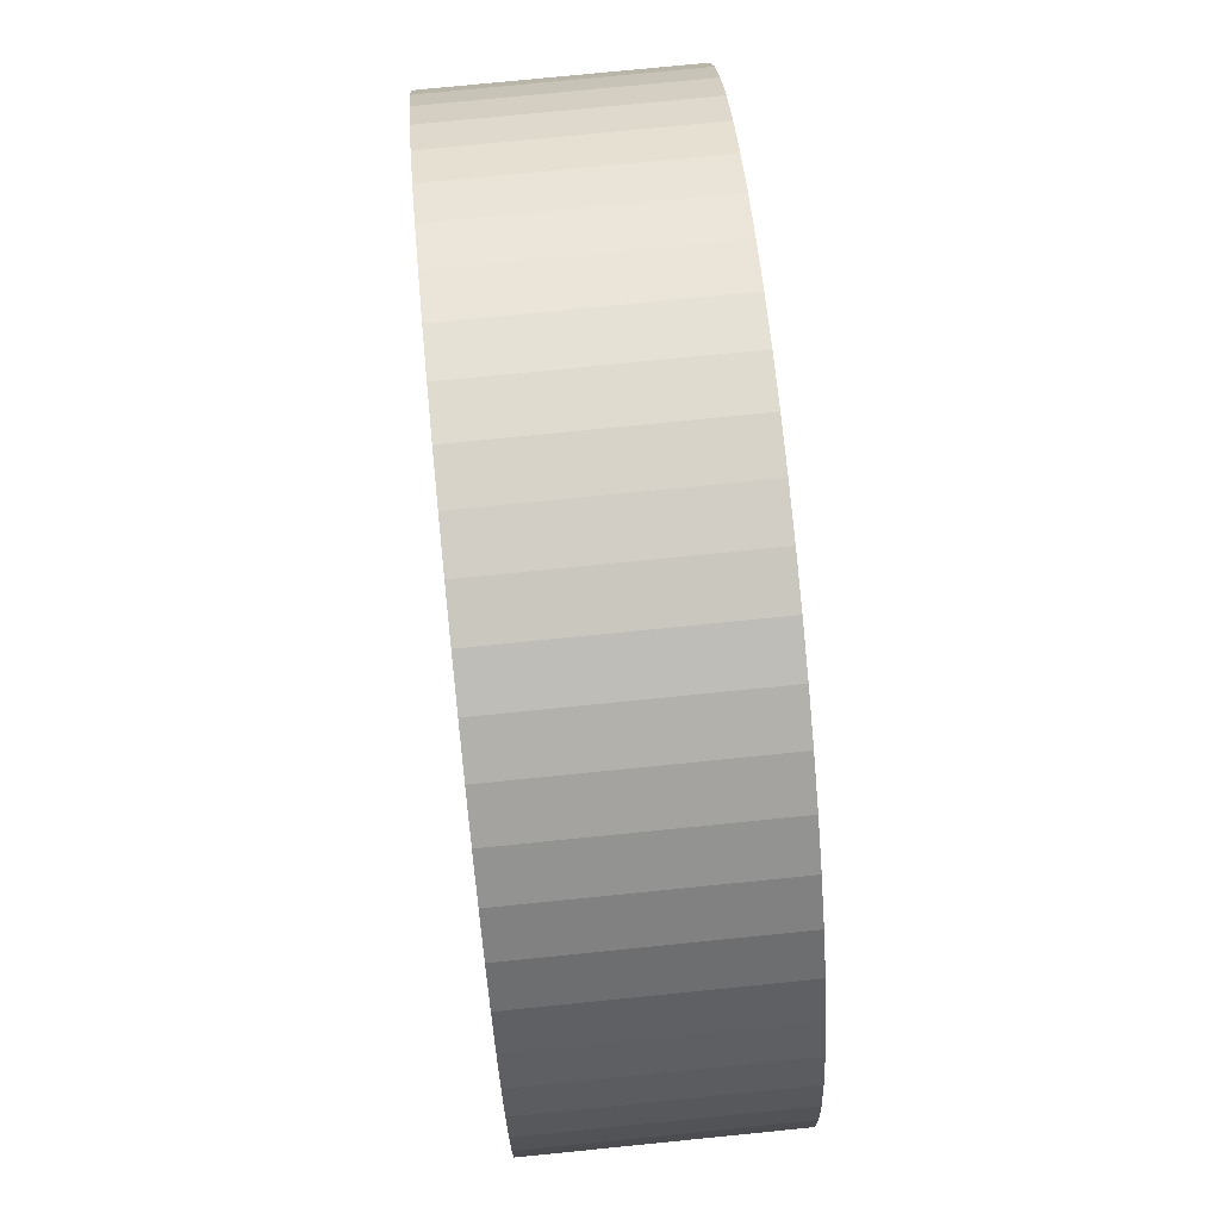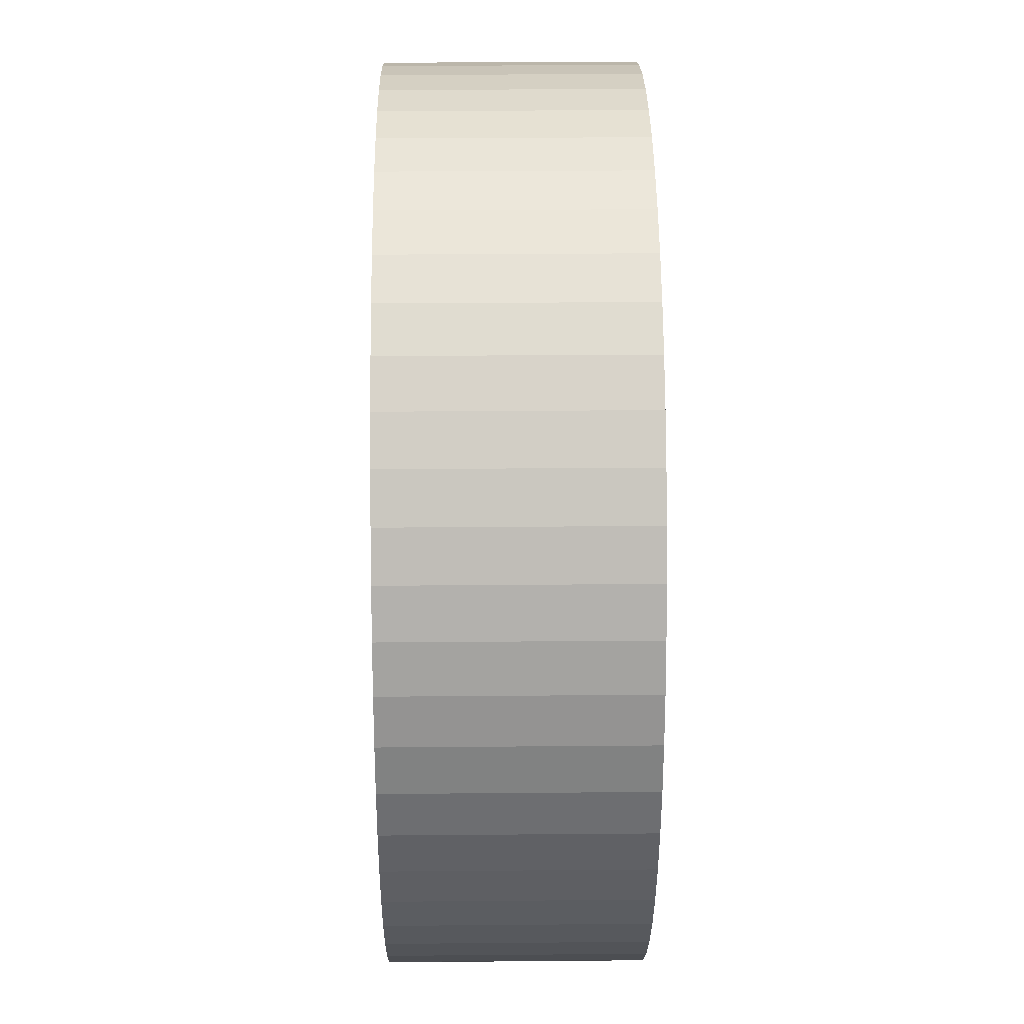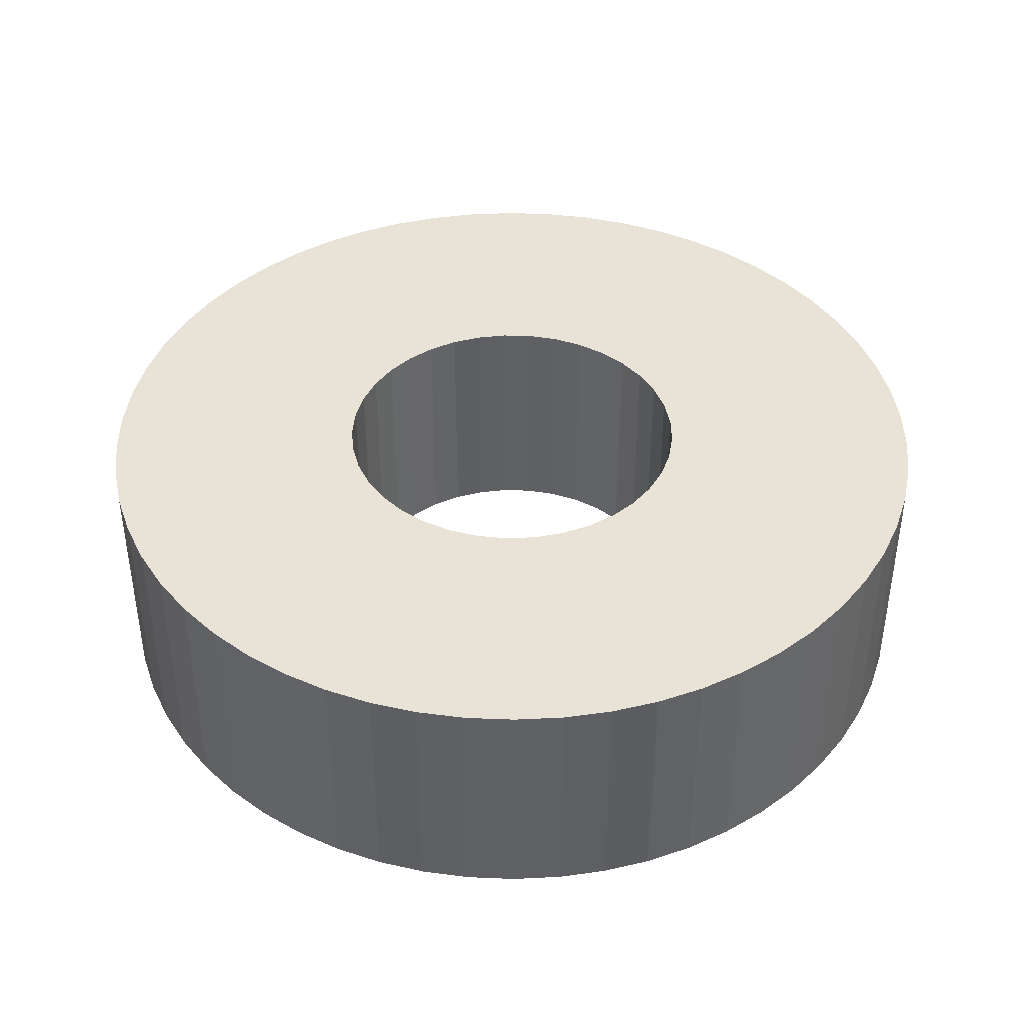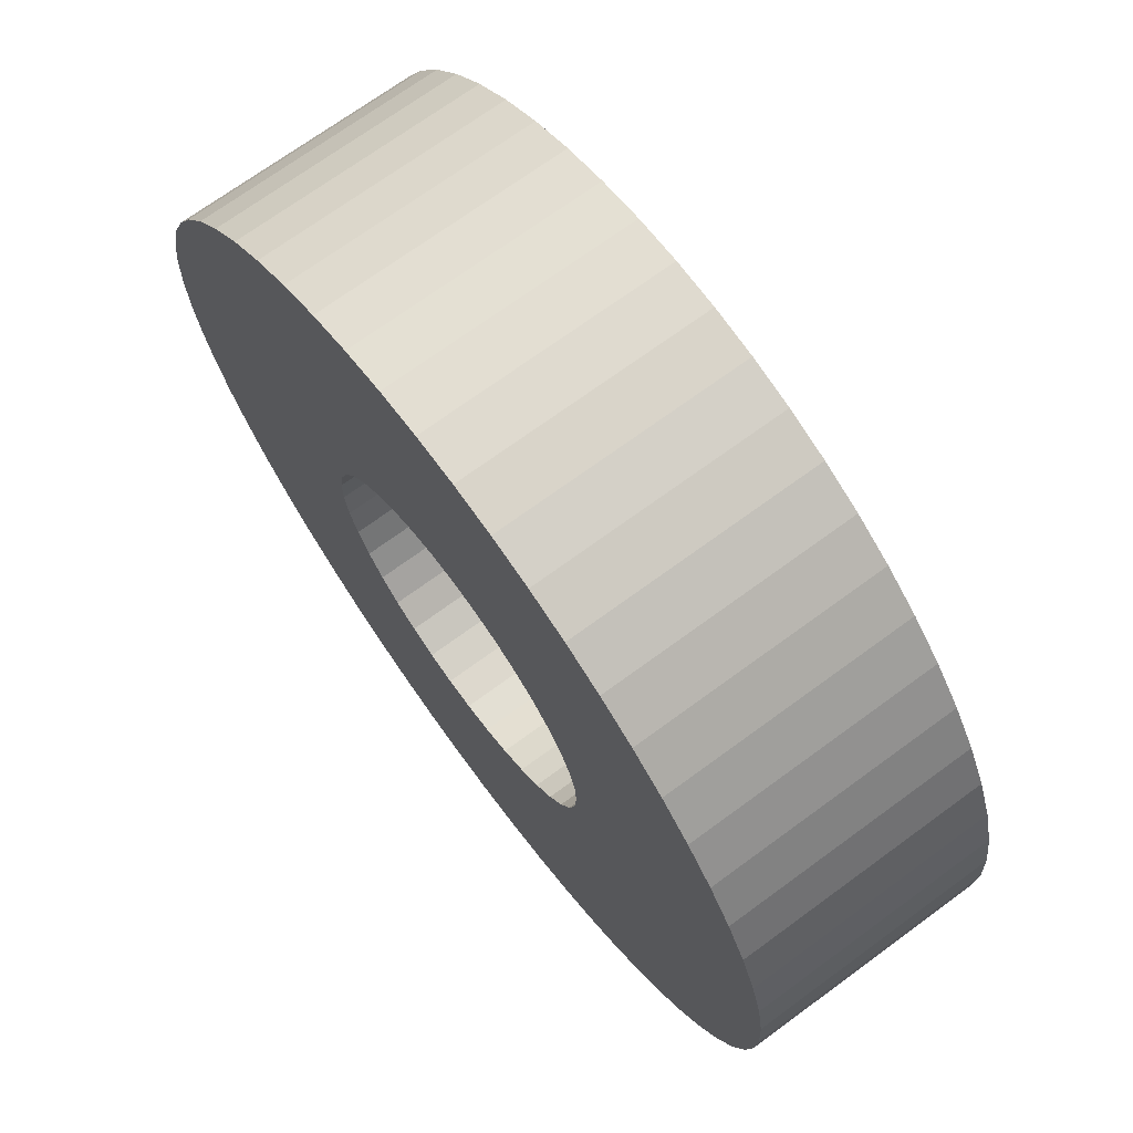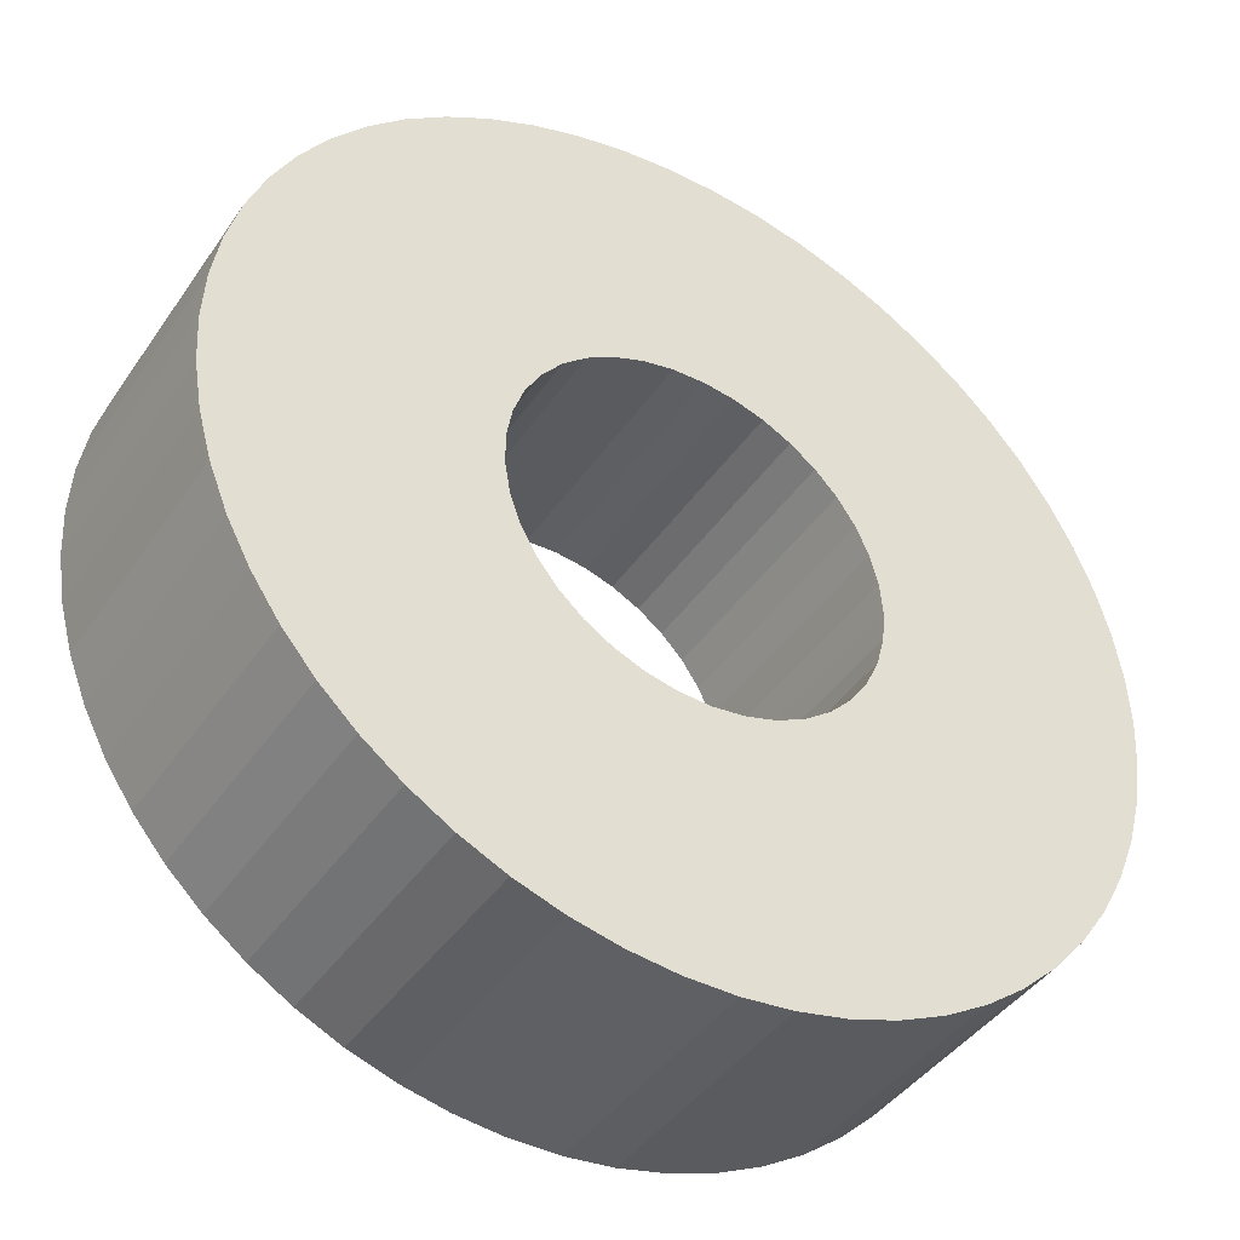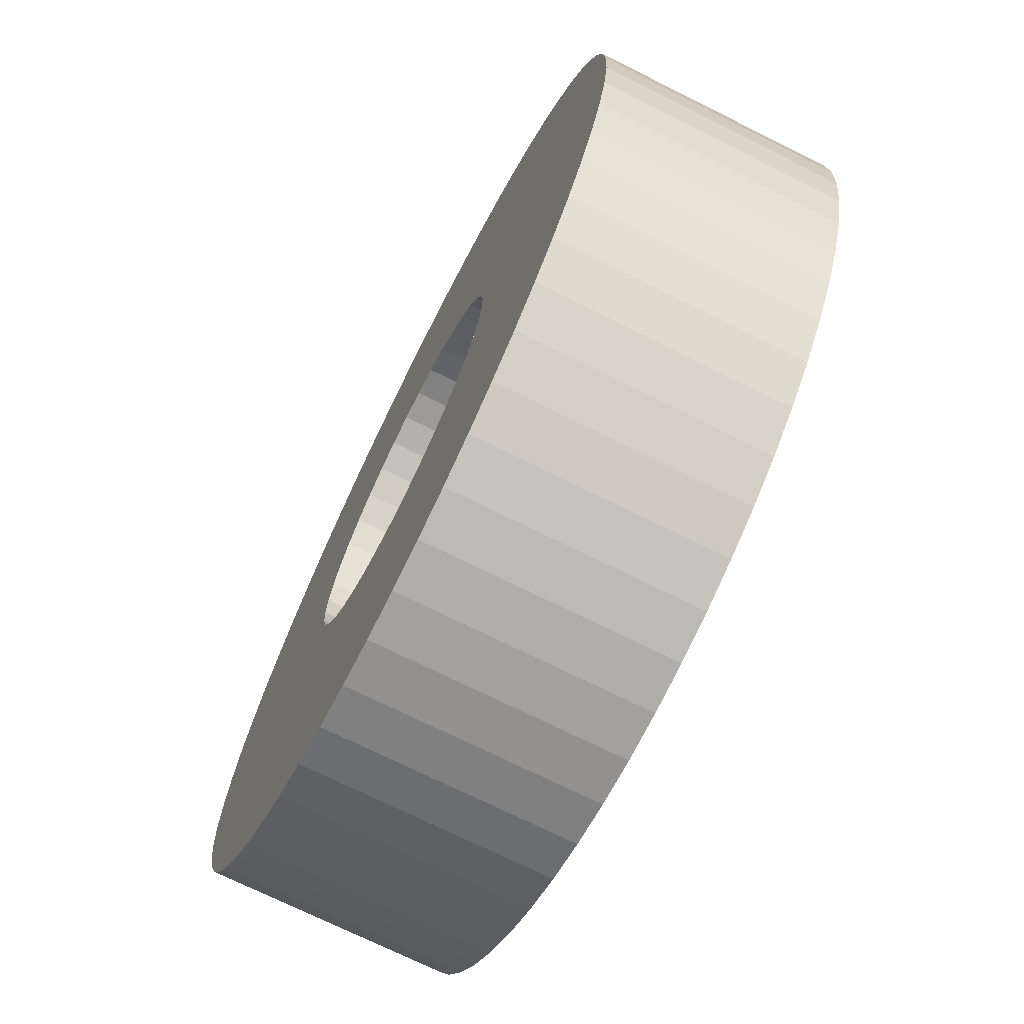
<metadata>
{"format":"obj","ext":"obj","renderer":"f3d","projection":"perspective","resolution":1024,"background":"white","views":[{"elev":76.5,"azim":-95.7,"up":"+Y"},{"elev":26.4,"azim":89.2,"up":"+Y"},{"elev":41.4,"azim":-34.4,"up":"+Z"},{"elev":70.6,"azim":53.7,"up":"+Y"},{"elev":-42.4,"azim":-31.7,"up":"+Y"},{"elev":-72.0,"azim":-116.5,"up":"+Y"}]}
</metadata>
<code>
v 9.825 0 0
v 9.767 1.062 0
v 9.825 0 5.4
v 9.767 1.062 5.4
v 9.595 2.112 0
v 9.595 2.112 5.4
v 9.311 3.137 0
v 9.311 3.137 5.4
v 8.917 4.125 0
v 8.917 4.125 5.4
v 8.419 5.065 5.4
v 8.419 5.065 0
v 7.822 5.946 0
v 7.822 5.946 5.4
v 7.133 6.757 0
v 7.133 6.757 5.4
v 6.361 7.488 0
v 6.361 7.488 5.4
v 5.514 8.132 5.4
v 5.514 8.132 0
v 4.602 8.681 0
v 4.602 8.681 5.4
v 3.637 9.127 0
v 3.637 9.127 5.4
v 2.628 9.467 0
v 2.628 9.467 5.4
v 1.59 9.696 0
v 1.59 9.696 5.4
v 0.5319 9.811 5.4
v 0.5319 9.811 0
v -0.5319 9.811 0
v -0.5319 9.811 5.4
v -1.59 9.696 0
v -1.59 9.696 5.4
v -2.628 9.467 0
v -2.628 9.467 5.4
v -3.637 9.127 5.4
v -3.637 9.127 0
v -4.602 8.681 5.4
v -4.602 8.681 0
v -5.514 8.132 5.4
v -5.514 8.132 0
v -6.361 7.488 0
v -6.361 7.488 5.4
v -7.133 6.757 0
v -7.133 6.757 5.4
v -7.822 5.946 0
v -7.822 5.946 5.4
v -8.419 5.065 0
v -8.419 5.065 5.4
v -8.917 4.125 0
v -8.917 4.125 5.4
v -9.311 3.137 0
v -9.311 3.137 5.4
v -9.595 2.112 5.4
v -9.595 2.112 0
v -9.767 1.062 5.4
v -9.767 1.062 0
v -9.825 -0 5.4
v -9.825 -0 0
v -9.767 -1.062 0
v -9.767 -1.062 5.4
v -9.595 -2.112 0
v -9.595 -2.112 5.4
v -9.311 -3.137 0
v -9.311 -3.137 5.4
v -8.917 -4.125 0
v -8.917 -4.125 5.4
v -8.419 -5.065 0
v -8.419 -5.065 5.4
v -7.822 -5.946 0
v -7.822 -5.946 5.4
v -7.133 -6.757 0
v -7.133 -6.757 5.4
v -6.361 -7.488 5.4
v -6.361 -7.488 0
v -5.514 -8.132 0
v -5.514 -8.132 5.4
v -4.602 -8.681 0
v -4.602 -8.681 5.4
v -3.637 -9.127 0
v -3.637 -9.127 5.4
v -2.628 -9.467 0
v -2.628 -9.467 5.4
v -1.59 -9.696 5.4
v -1.59 -9.696 0
v -0.5319 -9.811 0
v -0.5319 -9.811 5.4
v 0.5319 -9.811 0
v 0.5319 -9.811 5.4
v 1.59 -9.696 0
v 1.59 -9.696 5.4
v 2.628 -9.467 5.4
v 2.628 -9.467 0
v 3.637 -9.127 0
v 3.637 -9.127 5.4
v 4.602 -8.681 0
v 4.602 -8.681 5.4
v 5.514 -8.132 0
v 5.514 -8.132 5.4
v 6.361 -7.488 0
v 6.361 -7.488 5.4
v 7.133 -6.757 0
v 7.133 -6.757 5.4
v 7.822 -5.946 5.4
v 7.822 -5.946 0
v 8.419 -5.065 0
v 8.419 -5.065 5.4
v 8.917 -4.125 0
v 8.917 -4.125 5.4
v 9.311 -3.137 0
v 9.311 -3.137 5.4
v 9.595 -2.112 5.4
v 9.595 -2.112 0
v 9.767 -1.062 0
v 9.767 -1.062 5.4
v 3.942 0.676 0
v 4 0 0
v 4 0 5.4
v 3.942 0.676 5.4
v 3.772 1.333 0
v 3.772 1.333 5.4
v 3.492 1.951 0
v 3.492 1.951 5.4
v 3.112 2.513 0
v 3.112 2.513 5.4
v 2.643 3.003 0
v 2.643 3.003 5.4
v 2.097 3.406 0
v 2.097 3.406 5.4
v 1.491 3.712 0
v 1.491 3.712 5.4
v 0.8427 3.91 5.4
v 0.8427 3.91 0
v 0.1698 3.996 0
v 0.1698 3.996 5.4
v -0.5081 3.968 0
v -0.5081 3.968 5.4
v -1.171 3.825 0
v -1.171 3.825 5.4
v -1.801 3.572 0
v -1.801 3.572 5.4
v -2.379 3.216 5.4
v -2.379 3.216 0
v -2.888 2.768 0
v -2.888 2.768 5.4
v -3.314 2.24 5.4
v -3.314 2.24 0
v -3.645 1.648 5.4
v -3.645 1.648 0
v -3.871 1.008 0
v -3.871 1.008 5.4
v -3.986 0.3392 0
v -3.986 0.3392 5.4
v -3.986 -0.3392 5.4
v -3.986 -0.3392 0
v -3.871 -1.008 0
v -3.871 -1.008 5.4
v -3.645 -1.648 0
v -3.645 -1.648 5.4
v -3.314 -2.24 0
v -3.314 -2.24 5.4
v -2.888 -2.768 5.4
v -2.888 -2.768 0
v -2.379 -3.216 5.4
v -2.379 -3.216 0
v -1.801 -3.572 0
v -1.801 -3.572 5.4
v -1.171 -3.825 0
v -1.171 -3.825 5.4
v -0.5081 -3.968 5.4
v -0.5081 -3.968 0
v 0.1698 -3.996 0
v 0.1698 -3.996 5.4
v 0.8427 -3.91 0
v 0.8427 -3.91 5.4
v 1.491 -3.712 0
v 1.491 -3.712 5.4
v 2.097 -3.406 0
v 2.097 -3.406 5.4
v 2.643 -3.003 5.4
v 2.643 -3.003 0
v 3.112 -2.513 0
v 3.112 -2.513 5.4
v 3.492 -1.951 5.4
v 3.492 -1.951 0
v 3.772 -1.333 0
v 3.772 -1.333 5.4
v 3.942 -0.676 0
v 3.942 -0.676 5.4
f 1 2 3
f 3 2 4
f 4 5 6
f 2 5 4
f 6 7 8
f 5 7 6
f 8 9 10
f 10 9 11
f 7 9 8
f 9 12 11
f 11 13 14
f 12 13 11
f 14 15 16
f 13 15 14
f 16 17 18
f 18 17 19
f 15 17 16
f 17 20 19
f 19 21 22
f 20 21 19
f 22 23 24
f 21 23 22
f 24 25 26
f 23 25 24
f 26 27 28
f 28 27 29
f 25 27 26
f 27 30 29
f 29 31 32
f 30 31 29
f 32 33 34
f 31 33 32
f 34 35 36
f 36 35 37
f 33 35 34
f 37 38 39
f 35 38 37
f 39 40 41
f 38 40 39
f 40 42 41
f 41 43 44
f 42 43 41
f 43 45 44
f 44 45 46
f 45 47 46
f 46 47 48
f 47 49 48
f 48 49 50
f 49 51 50
f 50 51 52
f 51 53 52
f 52 53 54
f 54 53 55
f 53 56 55
f 55 56 57
f 57 58 59
f 56 58 57
f 58 60 59
f 59 61 62
f 60 61 59
f 62 63 64
f 61 63 62
f 64 65 66
f 63 65 64
f 66 67 68
f 65 67 66
f 68 69 70
f 67 69 68
f 70 71 72
f 69 71 70
f 72 73 74
f 74 73 75
f 71 73 72
f 73 76 75
f 75 77 78
f 76 77 75
f 78 79 80
f 77 79 78
f 80 81 82
f 79 81 80
f 82 83 84
f 84 83 85
f 81 83 82
f 83 86 85
f 85 87 88
f 86 87 85
f 88 89 90
f 87 89 88
f 89 91 90
f 90 91 92
f 92 91 93
f 91 94 93
f 94 95 93
f 93 95 96
f 95 97 96
f 96 97 98
f 97 99 98
f 98 99 100
f 99 101 100
f 100 101 102
f 101 103 102
f 102 103 104
f 104 103 105
f 103 106 105
f 106 107 105
f 105 107 108
f 107 109 108
f 108 109 110
f 109 111 110
f 110 111 112
f 112 111 113
f 111 114 113
f 114 115 113
f 113 115 116
f 115 1 116
f 116 1 3
f 117 118 119
f 117 119 120
f 121 120 122
f 121 117 120
f 123 122 124
f 123 121 122
f 125 124 126
f 125 123 124
f 127 126 128
f 127 125 126
f 129 127 128
f 129 128 130
f 131 129 130
f 131 130 132
f 131 132 133
f 134 131 133
f 135 134 133
f 135 133 136
f 137 136 138
f 137 135 136
f 139 138 140
f 139 137 138
f 141 140 142
f 141 142 143
f 141 139 140
f 144 141 143
f 145 143 146
f 145 146 147
f 145 144 143
f 148 147 149
f 148 145 147
f 150 148 149
f 151 149 152
f 151 150 149
f 153 152 154
f 153 154 155
f 153 151 152
f 156 153 155
f 157 155 158
f 157 156 155
f 159 158 160
f 159 157 158
f 161 160 162
f 161 162 163
f 161 159 160
f 164 163 165
f 164 161 163
f 166 164 165
f 167 165 168
f 167 166 165
f 169 168 170
f 169 170 171
f 169 167 168
f 172 169 171
f 173 171 174
f 173 172 171
f 175 174 176
f 175 173 174
f 177 176 178
f 177 175 176
f 179 177 178
f 179 178 180
f 179 180 181
f 182 179 181
f 183 182 181
f 183 181 184
f 183 184 185
f 186 183 185
f 187 186 185
f 187 185 188
f 189 187 188
f 189 188 190
f 118 189 190
f 118 190 119
f 71 164 73
f 73 164 76
f 164 166 76
f 76 166 77
f 71 161 164
f 69 161 71
f 77 167 79
f 79 167 81
f 166 167 77
f 65 159 67
f 67 159 69
f 69 159 161
f 81 169 83
f 83 169 86
f 167 169 81
f 65 157 159
f 63 157 65
f 169 172 86
f 86 172 87
f 60 156 61
f 61 156 63
f 63 156 157
f 87 173 89
f 89 173 91
f 172 173 87
f 60 153 156
f 56 153 58
f 58 153 60
f 173 175 91
f 91 175 94
f 53 151 56
f 56 151 153
f 94 177 95
f 95 177 97
f 175 177 94
f 49 150 51
f 51 150 53
f 53 150 151
f 97 179 99
f 177 179 97
f 47 148 49
f 49 148 150
f 99 182 101
f 179 182 99
f 47 145 148
f 45 145 47
f 182 103 101
f 182 183 103
f 145 43 144
f 45 43 145
f 183 106 103
f 43 42 144
f 144 42 141
f 183 107 106
f 186 107 183
f 42 40 141
f 186 109 107
f 187 109 186
f 40 38 141
f 141 38 139
f 187 111 109
f 38 35 139
f 187 114 111
f 189 114 187
f 35 33 139
f 139 33 137
f 189 115 114
f 118 115 189
f 33 31 137
f 137 31 135
f 118 1 115
f 31 30 135
f 118 2 1
f 117 2 118
f 30 27 135
f 135 27 134
f 117 5 2
f 121 5 117
f 27 25 134
f 134 25 131
f 121 7 5
f 25 23 131
f 123 9 121
f 121 9 7
f 131 21 129
f 23 21 131
f 123 12 9
f 125 12 123
f 129 20 127
f 21 20 129
f 125 13 12
f 20 17 127
f 127 15 125
f 125 15 13
f 17 15 127
f 163 72 74
f 163 74 75
f 165 163 75
f 165 75 78
f 162 72 163
f 162 70 72
f 168 78 80
f 168 80 82
f 168 165 78
f 160 66 68
f 160 68 70
f 160 70 162
f 170 82 84
f 170 84 85
f 170 168 82
f 158 66 160
f 158 64 66
f 171 170 85
f 171 85 88
f 155 59 62
f 155 62 64
f 155 64 158
f 174 88 90
f 174 90 92
f 174 171 88
f 154 59 155
f 154 55 57
f 154 57 59
f 176 174 92
f 176 92 93
f 152 54 55
f 152 55 154
f 178 93 96
f 178 96 98
f 178 176 93
f 149 50 52
f 149 52 54
f 149 54 152
f 180 98 100
f 180 178 98
f 147 48 50
f 147 50 149
f 181 100 102
f 181 180 100
f 146 48 147
f 146 46 48
f 104 181 102
f 184 181 104
f 44 146 143
f 44 46 146
f 105 184 104
f 41 44 143
f 41 143 142
f 108 184 105
f 108 185 184
f 39 41 142
f 110 185 108
f 110 188 185
f 37 39 142
f 37 142 140
f 112 188 110
f 36 37 140
f 113 188 112
f 113 190 188
f 34 36 140
f 34 140 138
f 116 190 113
f 116 119 190
f 32 34 138
f 32 138 136
f 3 119 116
f 29 32 136
f 4 119 3
f 4 120 119
f 28 29 136
f 28 136 133
f 6 120 4
f 6 122 120
f 26 28 133
f 26 133 132
f 8 122 6
f 24 26 132
f 10 124 122
f 10 122 8
f 22 132 130
f 22 24 132
f 11 124 10
f 11 126 124
f 19 130 128
f 19 22 130
f 14 126 11
f 18 19 128
f 16 128 126
f 16 126 14
f 16 18 128

</code>
